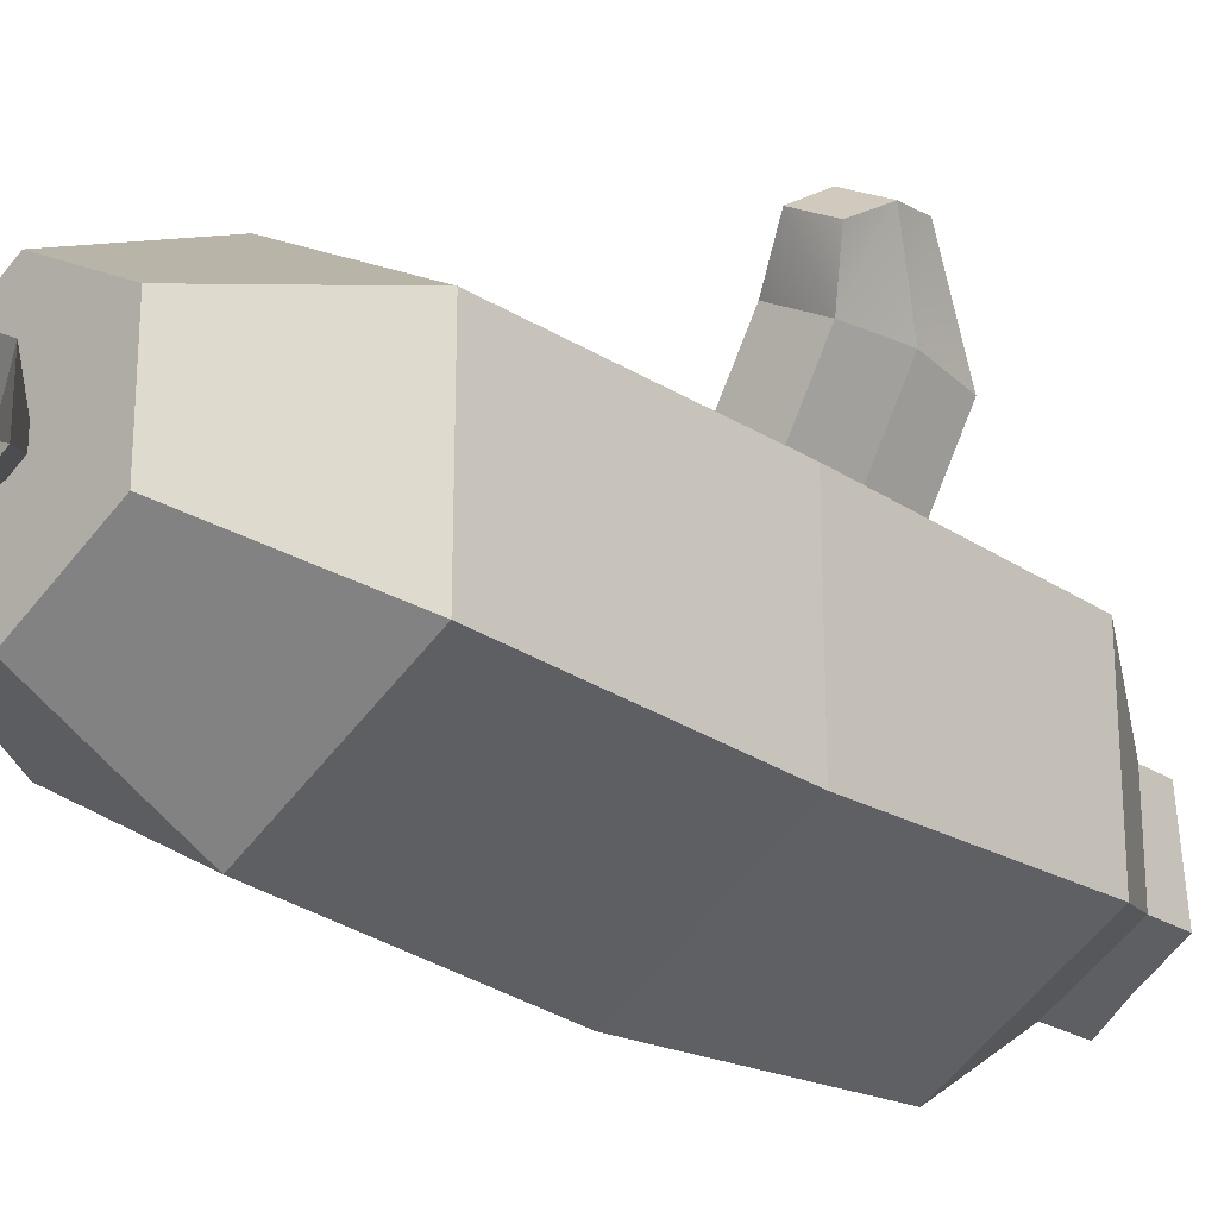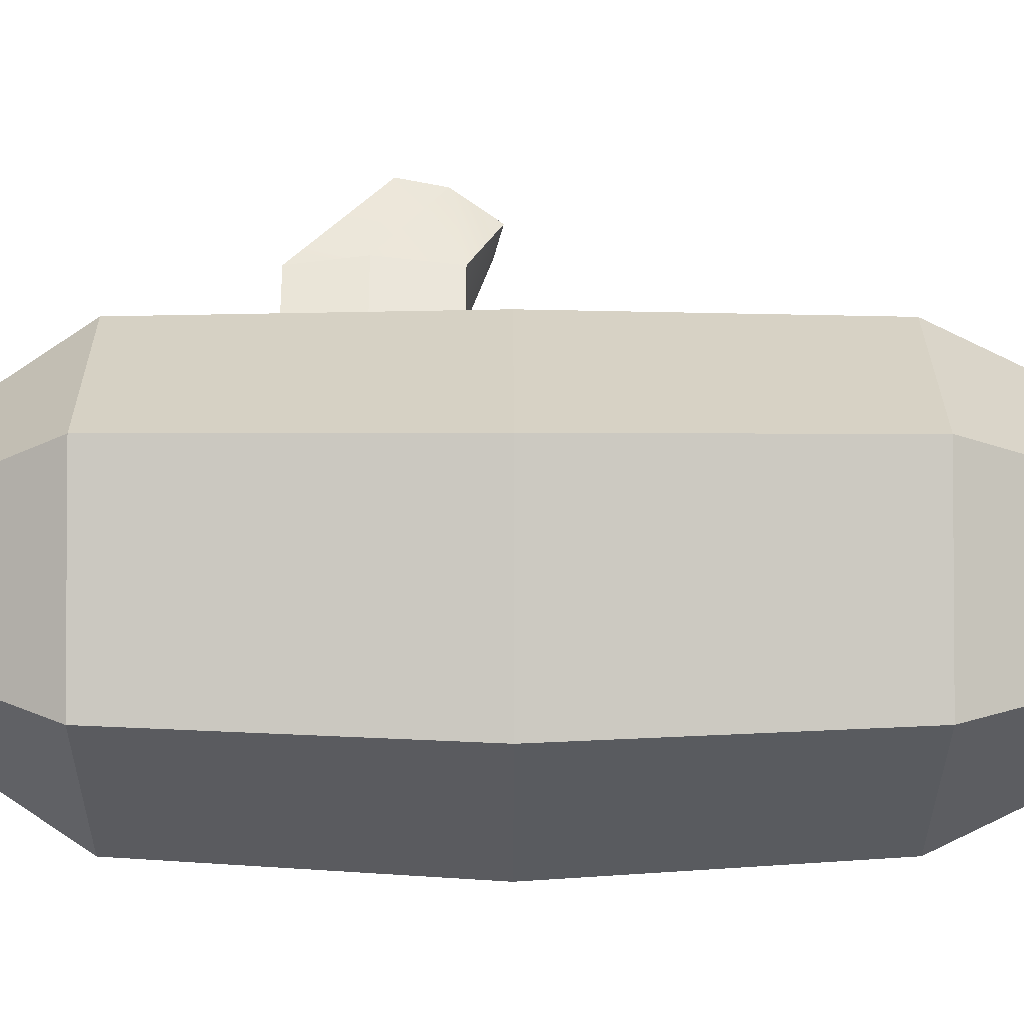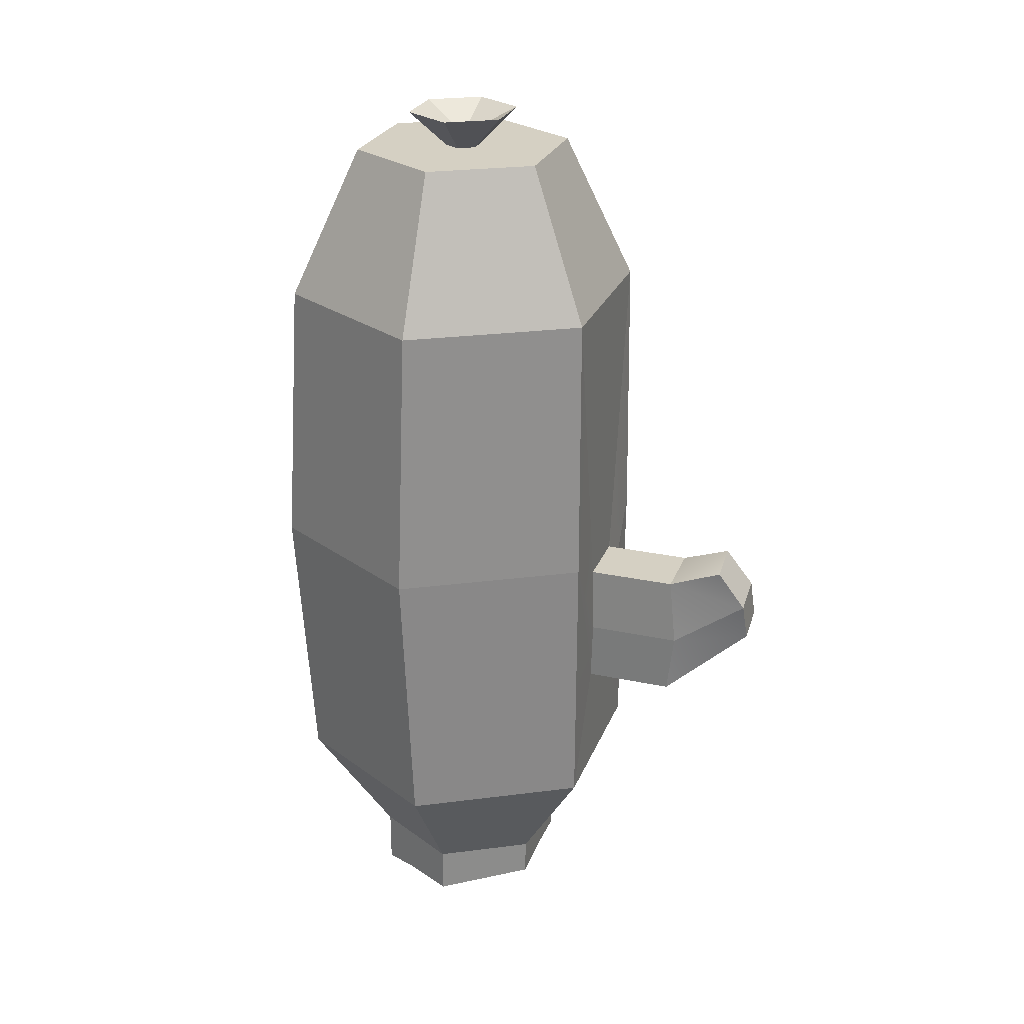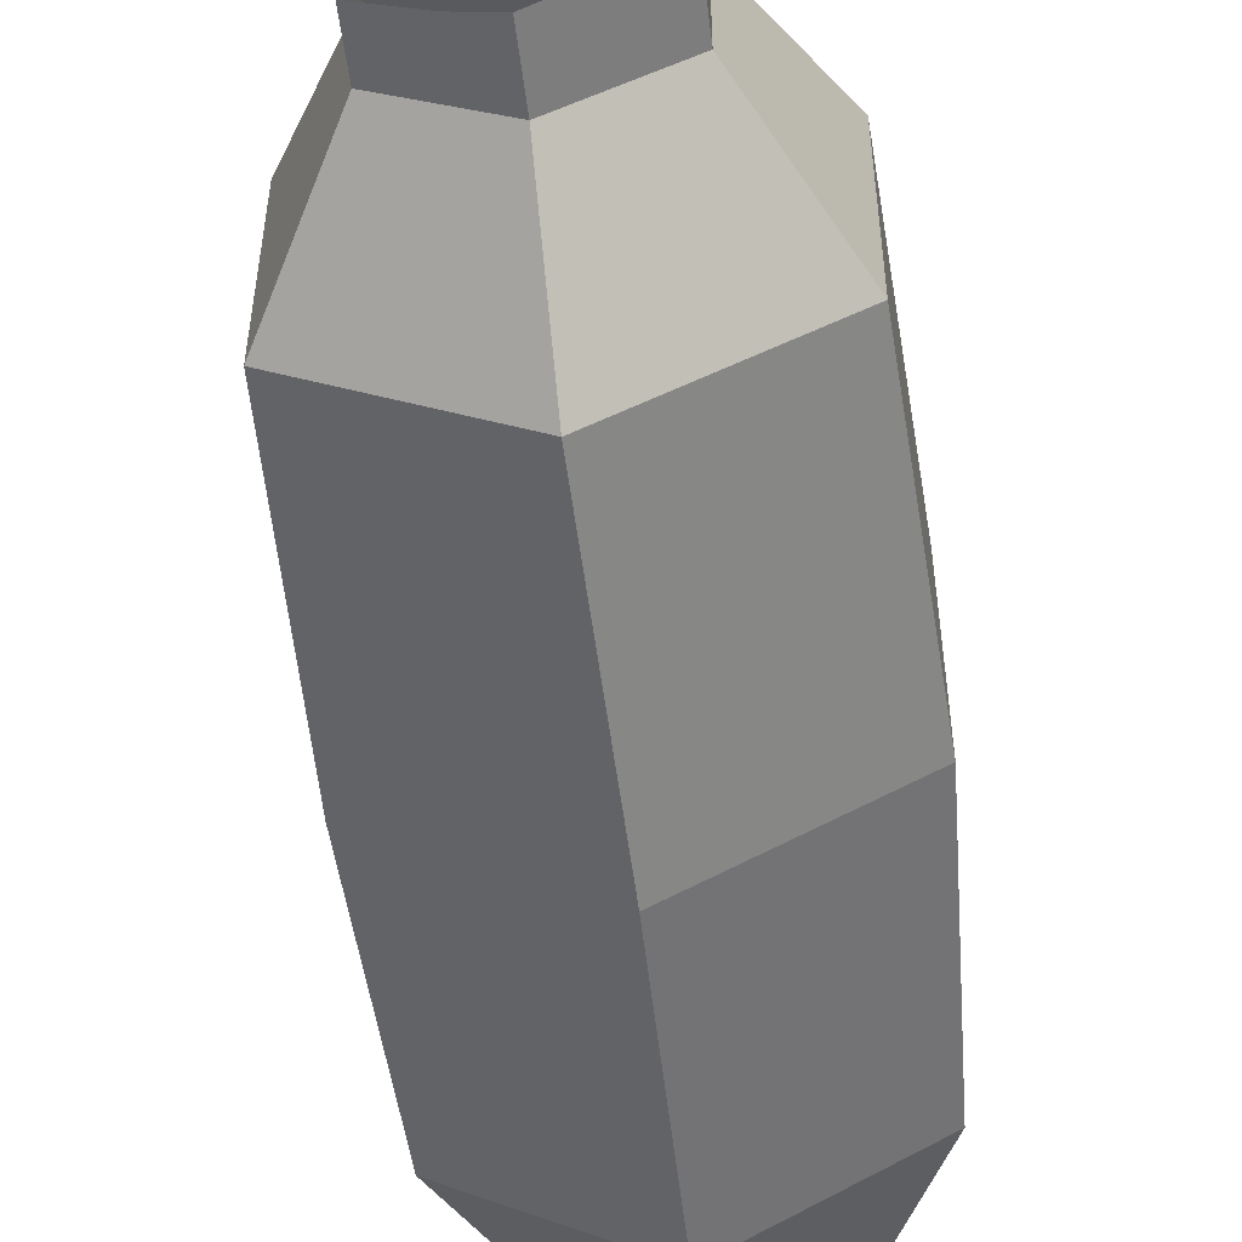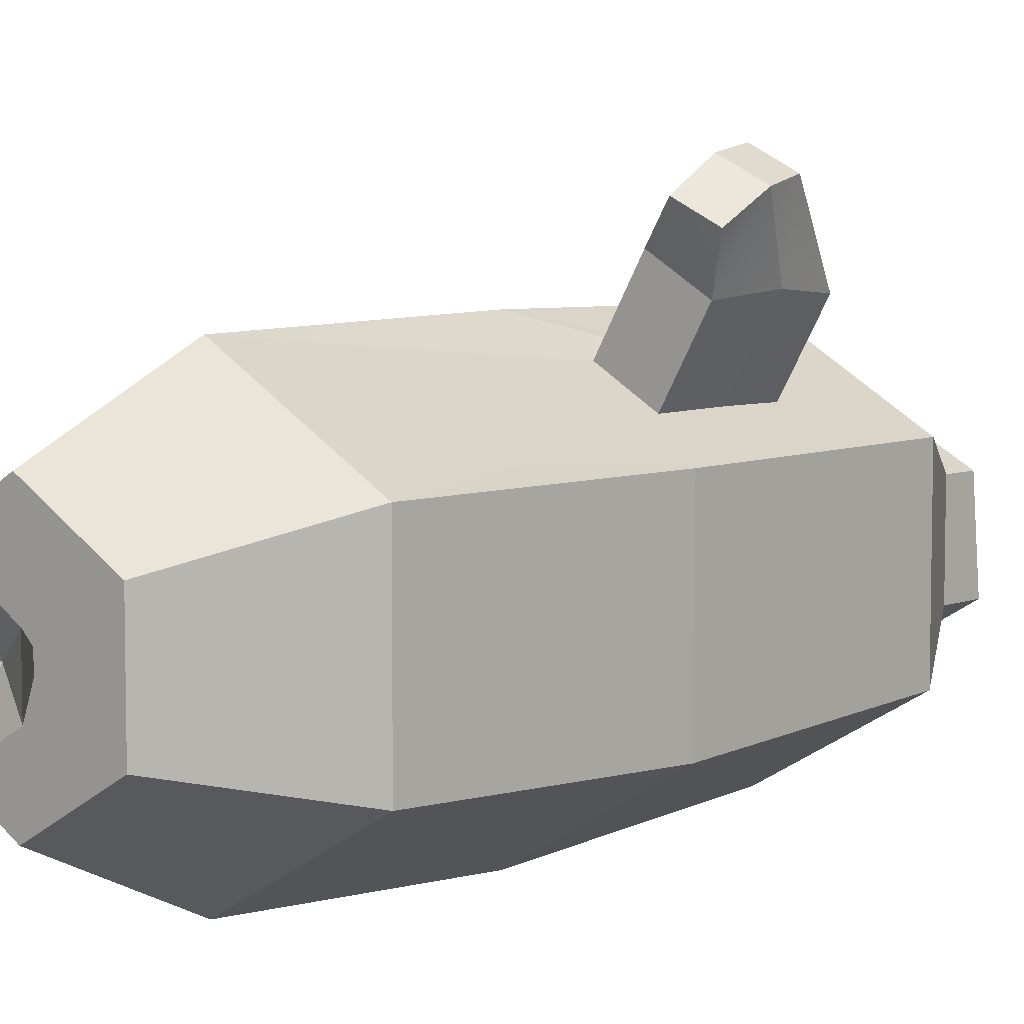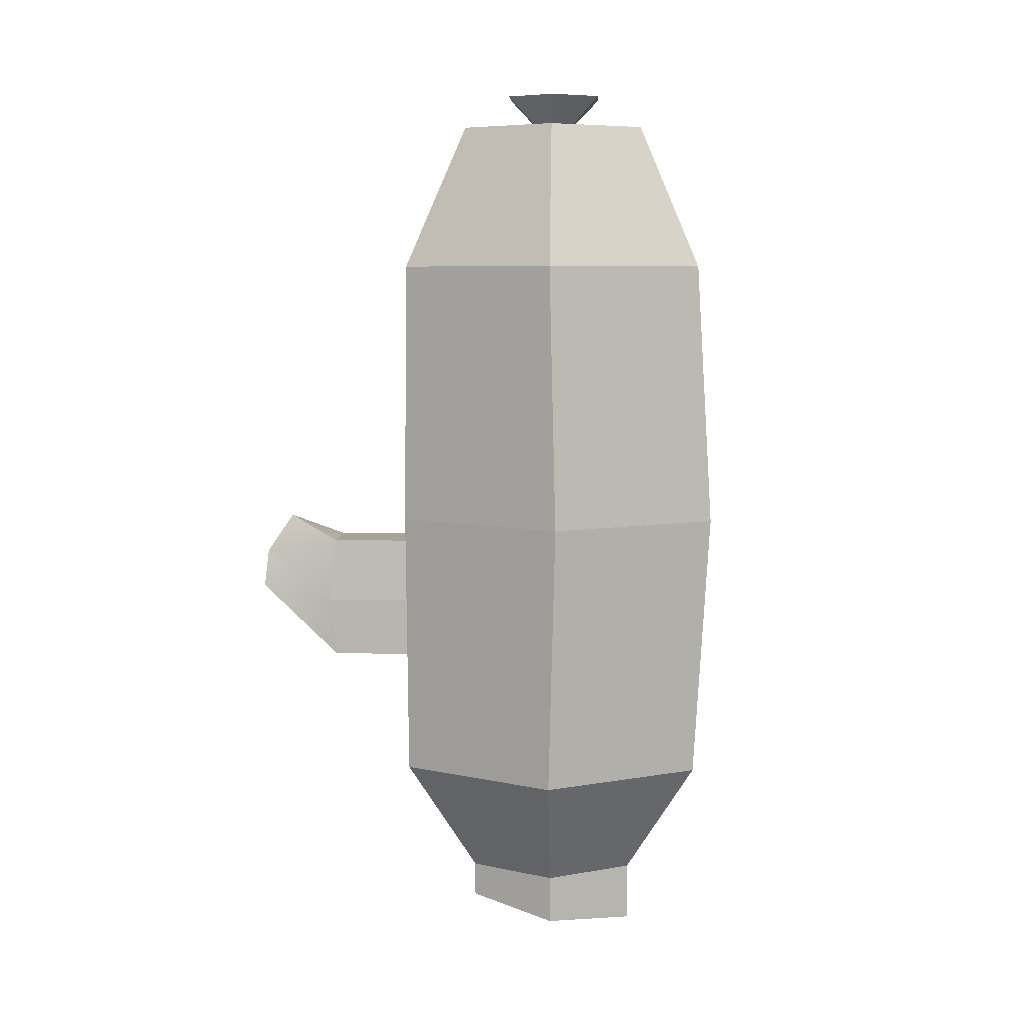
<metadata>
{"format":"obj","ext":"obj","renderer":"f3d","projection":"perspective","resolution":1024,"background":"white","views":[{"elev":-23.9,"azim":-137.2,"up":"+Z"},{"elev":-2.8,"azim":89.7,"up":"+Z"},{"elev":26.2,"azim":-101.4,"up":"+Y"},{"elev":-53.6,"azim":6.9,"up":"+Z"},{"elev":6.6,"azim":-138.3,"up":"+Z"},{"elev":6.8,"azim":62.6,"up":"+Y"}]}
</metadata>
<code>
o Cube.001_Cube.004
v 0.06605 1.355 -0.1338
v -0.02729 0.7882 -0.1877
v -0.0263 0.662 -0.1823
v 0.07252 0.8477 -0.1253
v 0.3804 0.8477 -0.303
v 0.3568 1.355 -0.3017
v -0.2247 1.355 -0.3017
v -0.1314 0.7882 -0.2478
v -0.02729 0.5478 -0.1877
v 0.06605 0.3323 -0.1338
v -0.1084 0.7882 -0.0471
v -0.1122 0.662 -0.03349
v 0.3568 0.3323 -0.3017
v 0.3804 0.8477 -0.6585
v 0.3568 1.355 -0.6374
v 0.2419 1.632 -0.368
v 0.06605 1.632 -0.2665
v -0.1098 1.632 -0.368
v -0.2353 0.8477 -0.303
v -0.1365 0.662 -0.2459
v -0.2125 0.7882 -0.1072
v -0.1084 0.5478 -0.0471
v 0.06605 0.1055 -0.2851
v 0.2258 0.1055 -0.3773
v 0.3568 0.3323 -0.6374
v 0.07252 0.8477 -0.8362
v 0.06605 1.355 -0.8053
v 0.2419 1.632 -0.571
v 0.06605 1.632 -0.4363
v 0.03732 1.632 -0.4529
v -0.2247 1.355 -0.6374
v -0.1098 1.632 -0.571
v -0.2224 0.662 -0.09711
v -0.2247 0.3323 -0.3017
v -0.1314 0.5478 -0.2478
v -0.2125 0.5478 -0.1072
v -0.197 0.7639 0.06879
v -0.1907 0.6914 0.081
v -0.1863 0.8372 0.01801
v -0.2549 0.8231 -0.01939
v 0.2258 0.1055 -0.5617
v -0.09369 0.1055 -0.3773
v 0.2258 0.01412 -0.3773
v 0.06605 0.0402 -0.2851
v 0.06605 0.3323 -0.8053
v -0.2353 0.8477 -0.6585
v 0.06605 1.632 -0.6725
v -0.2697 0.749 0.02919
v -0.2594 0.6774 0.0436
v 0.06605 0.1055 -0.654
v 0.2258 -0.004968 -0.5617
v -0.2247 0.3323 -0.6374
v -0.09369 0.1055 -0.5617
v -0.09369 0.0374 -0.3773
v 0.000819 0.04305 -0.3227
v 0.06605 0.002019 -0.654
v -0.09369 0.01831 -0.5617
v 0.000819 0.01267 -0.6163
v 0.09477 1.632 -0.4861
v 0.06605 1.632 -0.5027
v 0.06605 1.698 -0.5729
v 0.1556 1.698 -0.5212
v 0.09477 1.632 -0.4529
v 0.03732 1.632 -0.4861
v 0.1556 1.698 -0.4178
v 0.06605 1.698 -0.3661
v -0.0235 1.698 -0.5212
v -0.0235 1.698 -0.4178
v 0.06605 1.651 -0.4695
f 2 3 4
f 6 1 4
f 7 8 2
f 4 3 9
f 3 2 11
f 13 5 4
f 15 6 5
f 6 16 17
f 1 17 18
f 8 7 19
f 2 8 21
f 3 12 22
f 13 10 23
f 25 14 5
f 26 27 15
f 15 28 16
f 18 17 29
f 31 7 18
f 20 33 21
f 34 10 9
f 9 22 36
f 12 37 38
f 37 12 11
f 39 11 21
f 25 13 24
f 34 42 23
f 24 23 44
f 26 14 25
f 46 31 27
f 15 27 47
f 31 32 47
f 19 7 31
f 19 34 35
f 20 35 36
f 21 33 48
f 22 38 49
f 37 39 40
f 45 25 41
f 41 24 43
f 52 53 42
f 42 55 23
f 46 26 45
f 19 46 52
f 33 36 49
f 37 48 49
f 45 50 53
f 56 50 41
f 54 42 53
f 50 58 53
f 59 60 61
f 17 16 63
f 47 32 64
f 32 18 30
f 28 59 63
f 47 60 59
f 59 62 65
f 63 65 66
f 64 67 61
f 30 68 67
f 29 66 68
f 61 67 69
f 67 68 69
f 68 66 69
f 62 61 69
f 65 62 69
f 66 65 69
f 1 2 4
f 5 6 4
f 1 7 2
f 10 4 9
f 12 3 11
f 10 13 4
f 14 15 5
f 1 6 17
f 7 1 18
f 20 8 19
f 11 2 21
f 9 3 22
f 24 13 23
f 13 25 5
f 14 26 15
f 6 15 16
f 30 18 29
f 32 31 18
f 8 20 21
f 35 34 9
f 35 9 36
f 22 12 38
f 39 37 11
f 40 39 21
f 41 25 24
f 10 34 23
f 43 24 44
f 45 26 25
f 26 46 27
f 28 15 47
f 27 31 47
f 46 19 31
f 20 19 35
f 33 20 36
f 40 21 48
f 36 22 49
f 48 37 40
f 50 45 41
f 51 41 43
f 34 52 42
f 44 23 55
f 42 54 55
f 52 46 45
f 34 19 52
f 48 33 49
f 38 37 49
f 52 45 53
f 51 56 41
f 57 54 53
f 57 53 58
f 50 56 58
f 62 59 61
f 29 17 63
f 60 47 64
f 64 32 30
f 16 28 63
f 28 47 59
f 63 59 65
f 29 63 66
f 60 64 61
f 64 30 67
f 30 29 68

</code>
